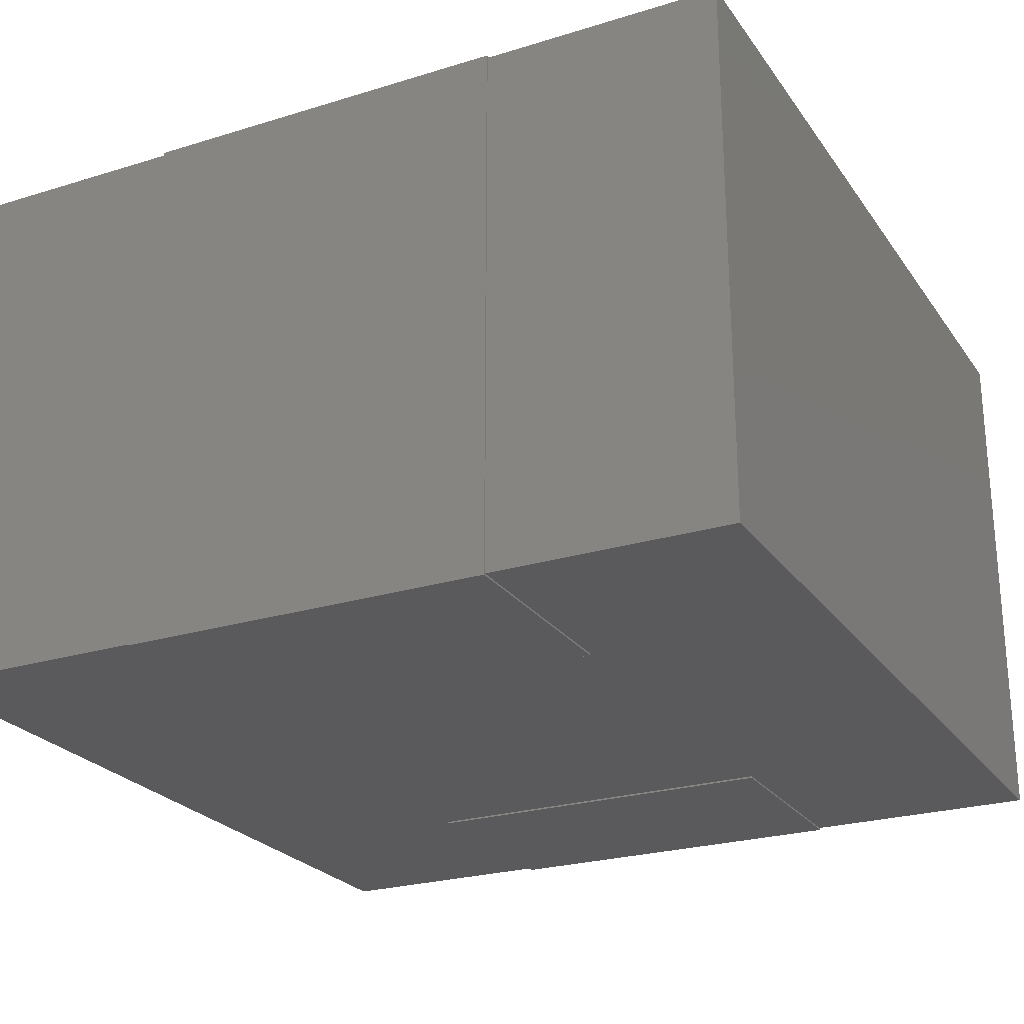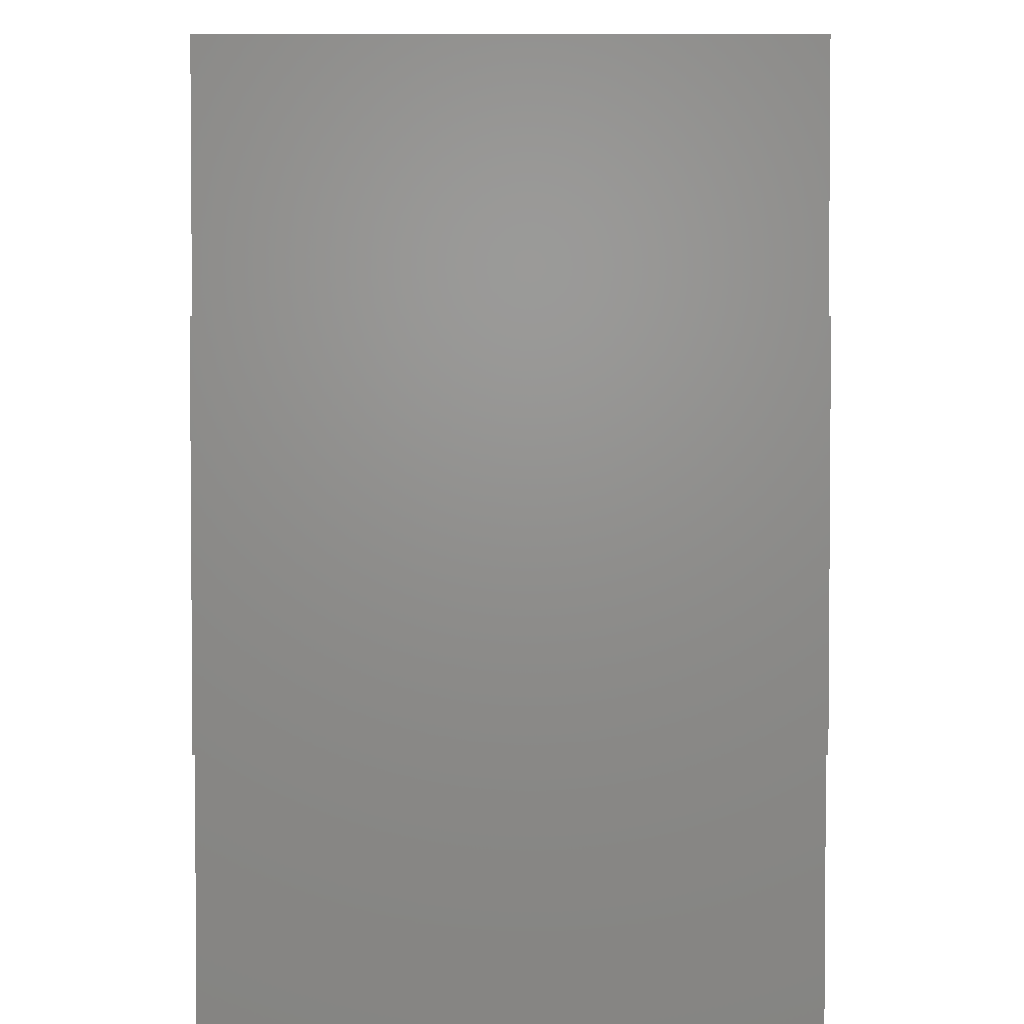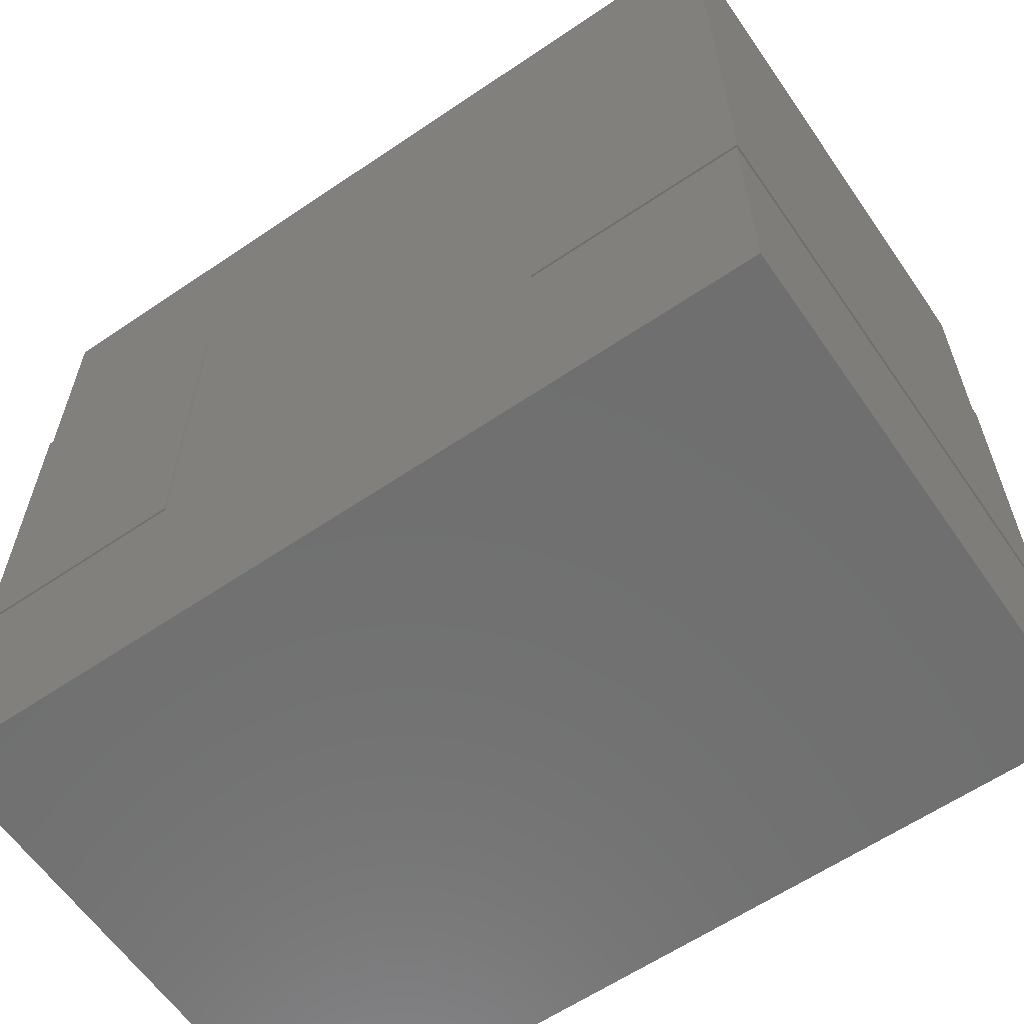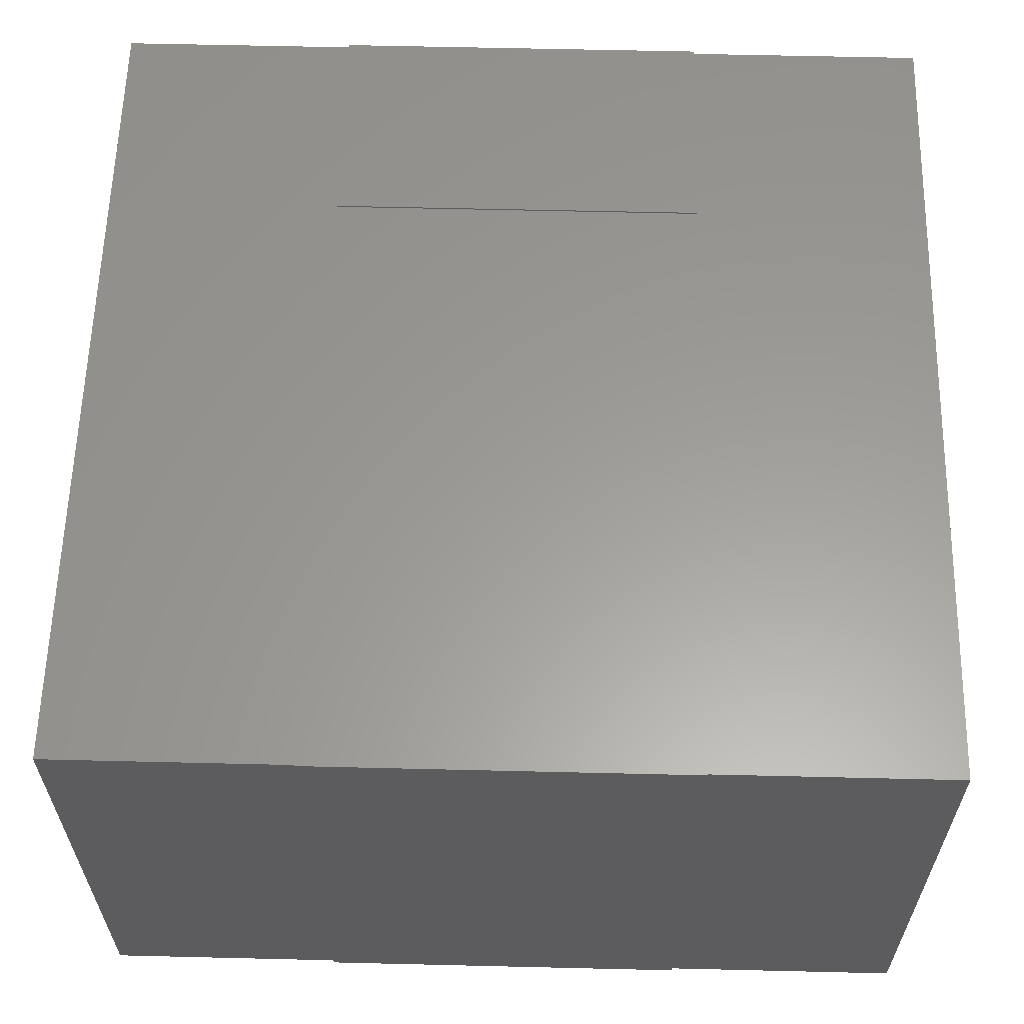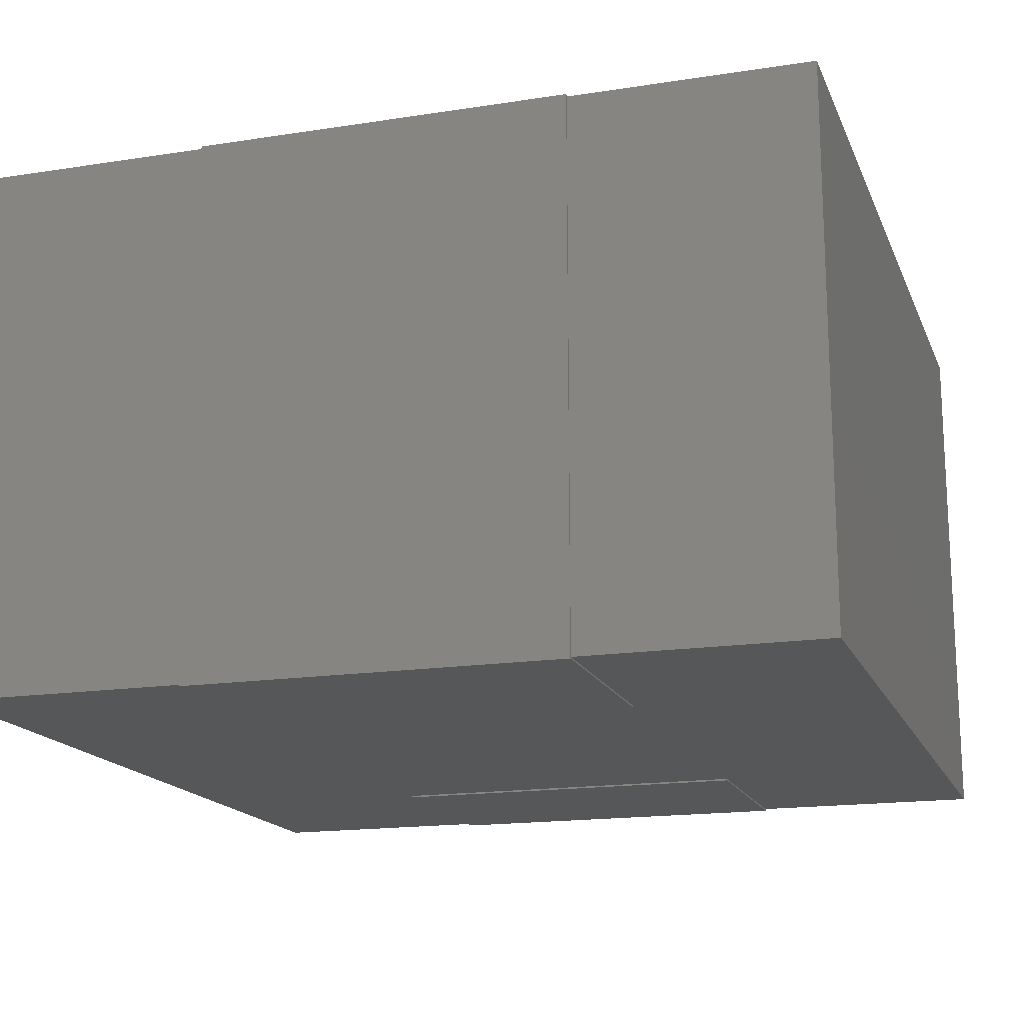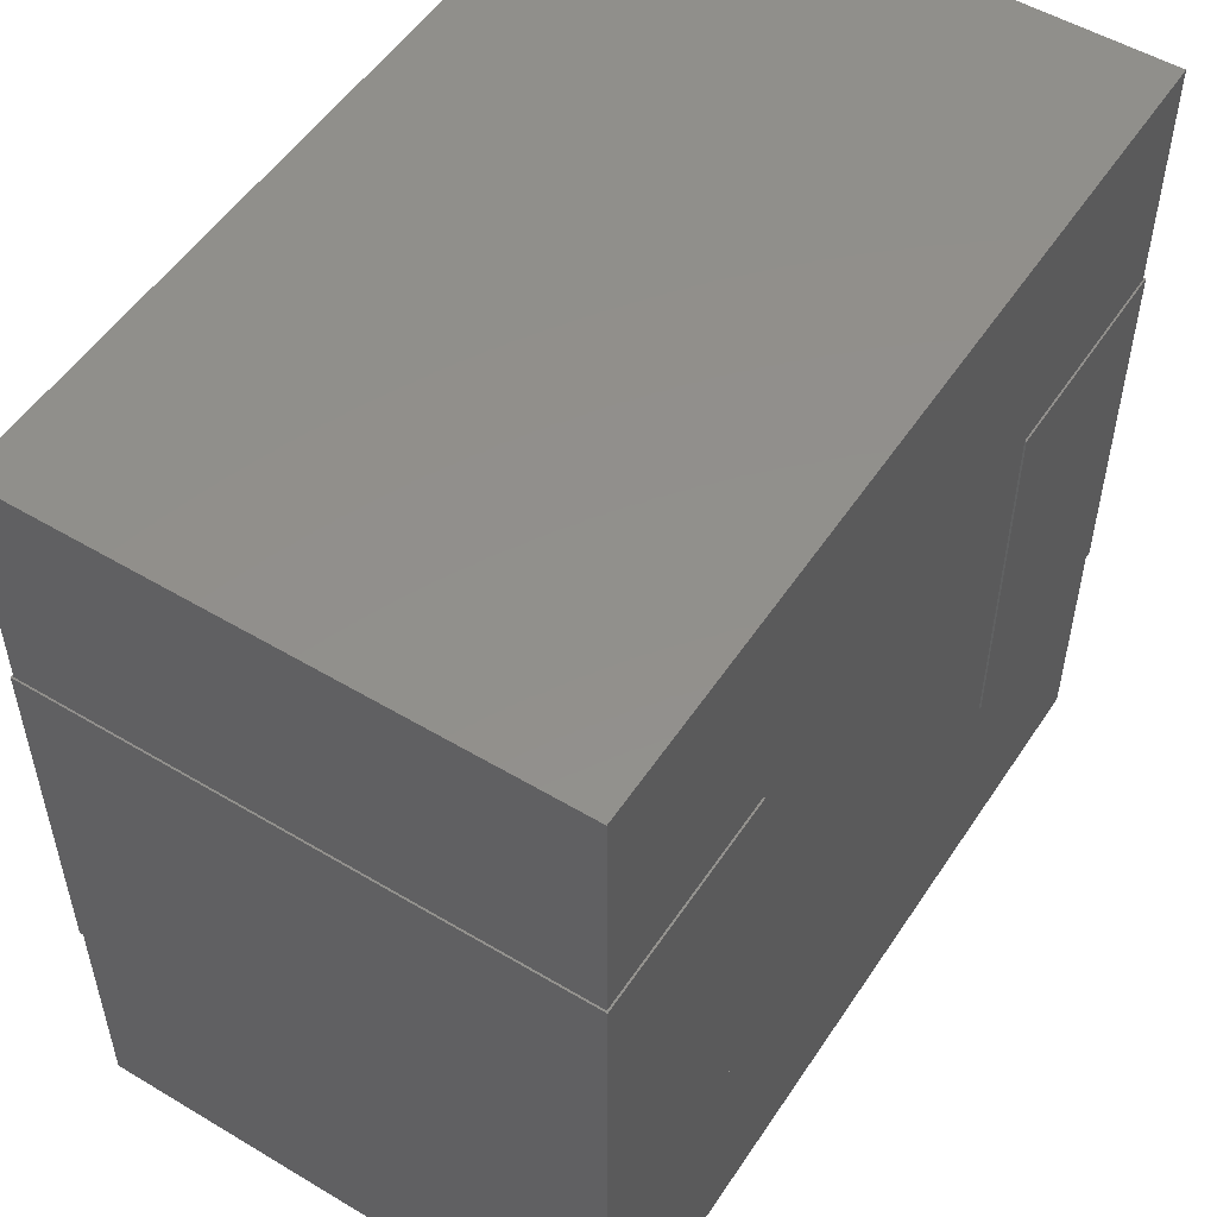
<metadata>
{"format":"stl","ext":"stl","renderer":"f3d","projection":"perspective","resolution":1024,"background":"white","views":[{"elev":-24.6,"azim":116.8,"up":"+Z"},{"elev":2.8,"azim":90.2,"up":"+Y"},{"elev":-61.4,"azim":34.6,"up":"+Y"},{"elev":60.3,"azim":91.4,"up":"+Z"},{"elev":-16.7,"azim":-72.5,"up":"+Z"},{"elev":52.5,"azim":-57.3,"up":"+Y"}]}
</metadata>
<code>
# stl→obj: 40 verts, 68 faces
v 245 -246 1
v 245 246 314
v 245 -246 314
v 245 246 1
v -245 246 1
v -245 -246 314
v -245 246 314
v -245 -246 1
v 246 -108.5 0
v 246 108.5 315
v 246 -108.5 315
v 246 108.5 0
v 245 108.5 314
v 245 108.5 1
v 120 108.5 1
v 120 108.5 0
v 120 -108.5 1
v 120 -108.5 0
v 245 -108.5 1
v 245 -108.5 314
v 120 108.5 315
v 120 108.5 314
v 120 -108.5 315
v 120 -108.5 314
v -246 108.5 0
v -246 -108.5 315
v -246 108.5 315
v -246 -108.5 0
v -245 -108.5 314
v -245 -108.5 1
v -120 -108.5 1
v -120 -108.5 0
v -120 108.5 1
v -120 108.5 0
v -245 108.5 1
v -245 108.5 314
v -120 -108.5 315
v -120 -108.5 314
v -120 108.5 315
v -120 108.5 314
f 1 2 3
f 1 4 2
f 5 6 7
f 5 8 6
f 8 3 6
f 8 1 3
f 4 7 2
f 4 5 7
f 1 5 4
f 1 8 5
f 3 2 7
f 3 7 6
f 9 10 11
f 9 12 10
f 10 12 13
f 13 12 14
f 14 12 15
f 16 15 12
f 16 17 15
f 16 18 17
f 19 17 18
f 19 18 9
f 19 11 20
f 19 9 11
f 13 19 20
f 13 14 19
f 19 14 17
f 14 15 17
f 9 18 12
f 12 18 16
f 10 13 21
f 21 13 22
f 22 23 21
f 23 22 24
f 23 20 11
f 23 24 20
f 10 23 11
f 23 10 21
f 24 22 20
f 20 22 13
f 25 26 27
f 25 28 26
f 26 28 29
f 29 28 30
f 30 28 31
f 32 31 28
f 32 33 31
f 32 34 33
f 35 33 34
f 35 34 25
f 35 27 36
f 35 25 27
f 29 35 36
f 29 30 35
f 35 30 33
f 30 31 33
f 25 34 28
f 28 34 32
f 26 29 37
f 37 29 38
f 38 39 37
f 39 38 40
f 39 36 27
f 39 40 36
f 26 39 27
f 39 26 37
f 40 38 36
f 36 38 29

</code>
